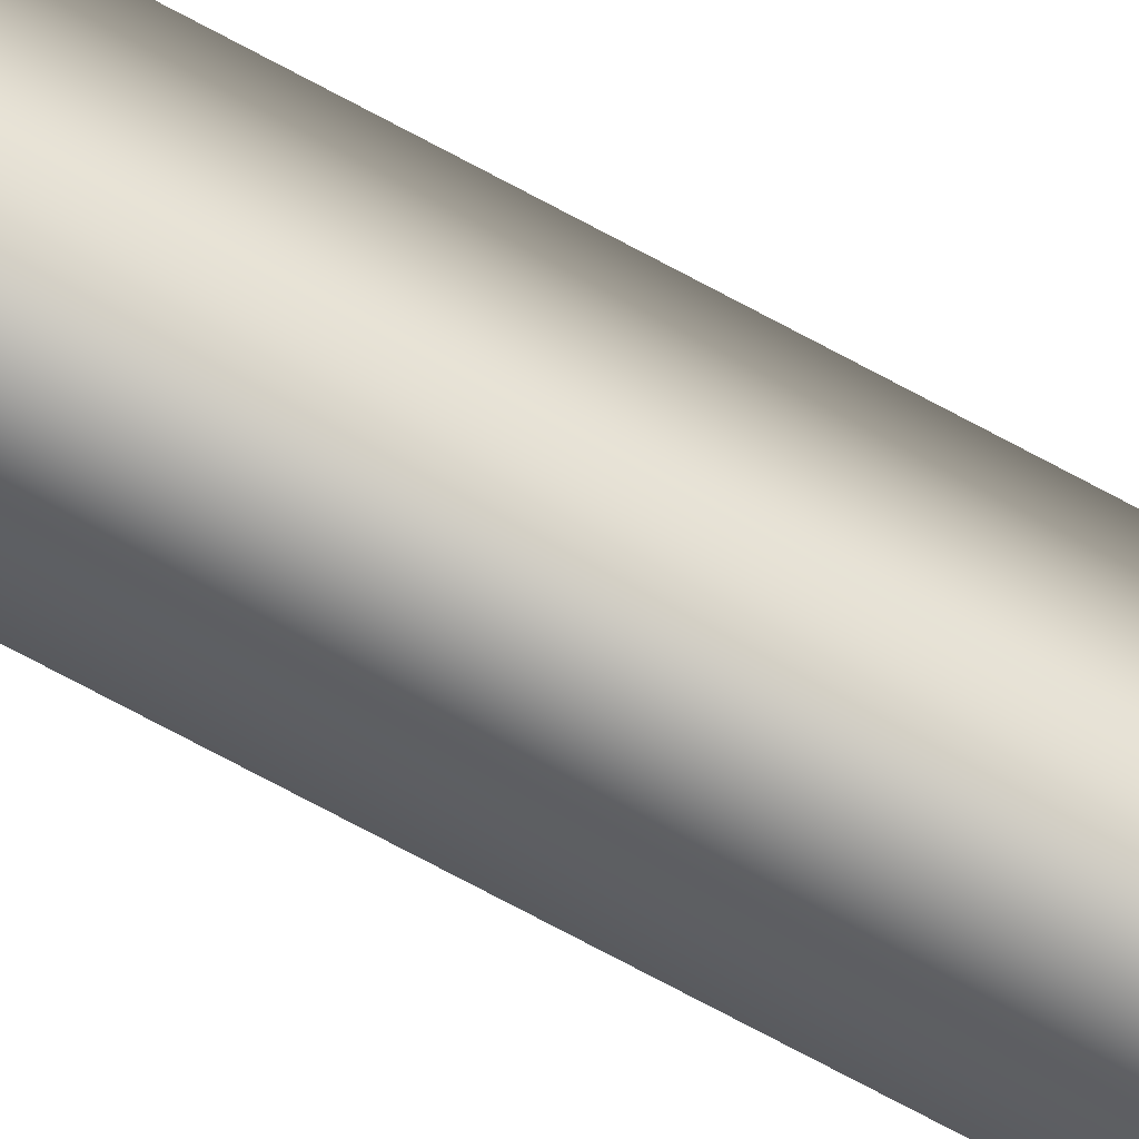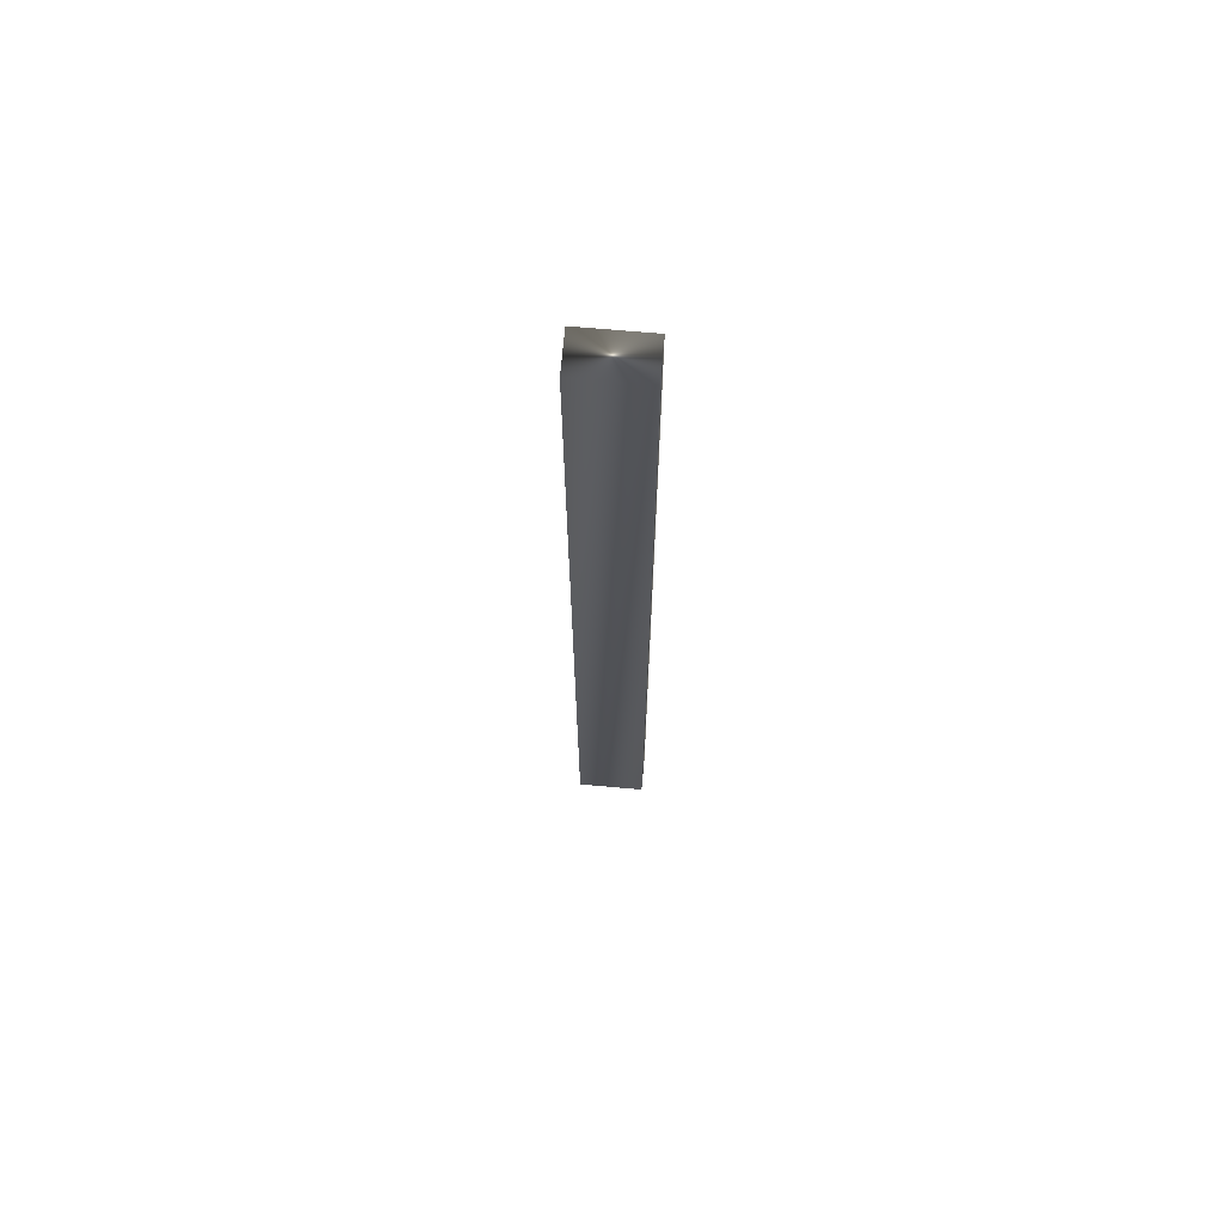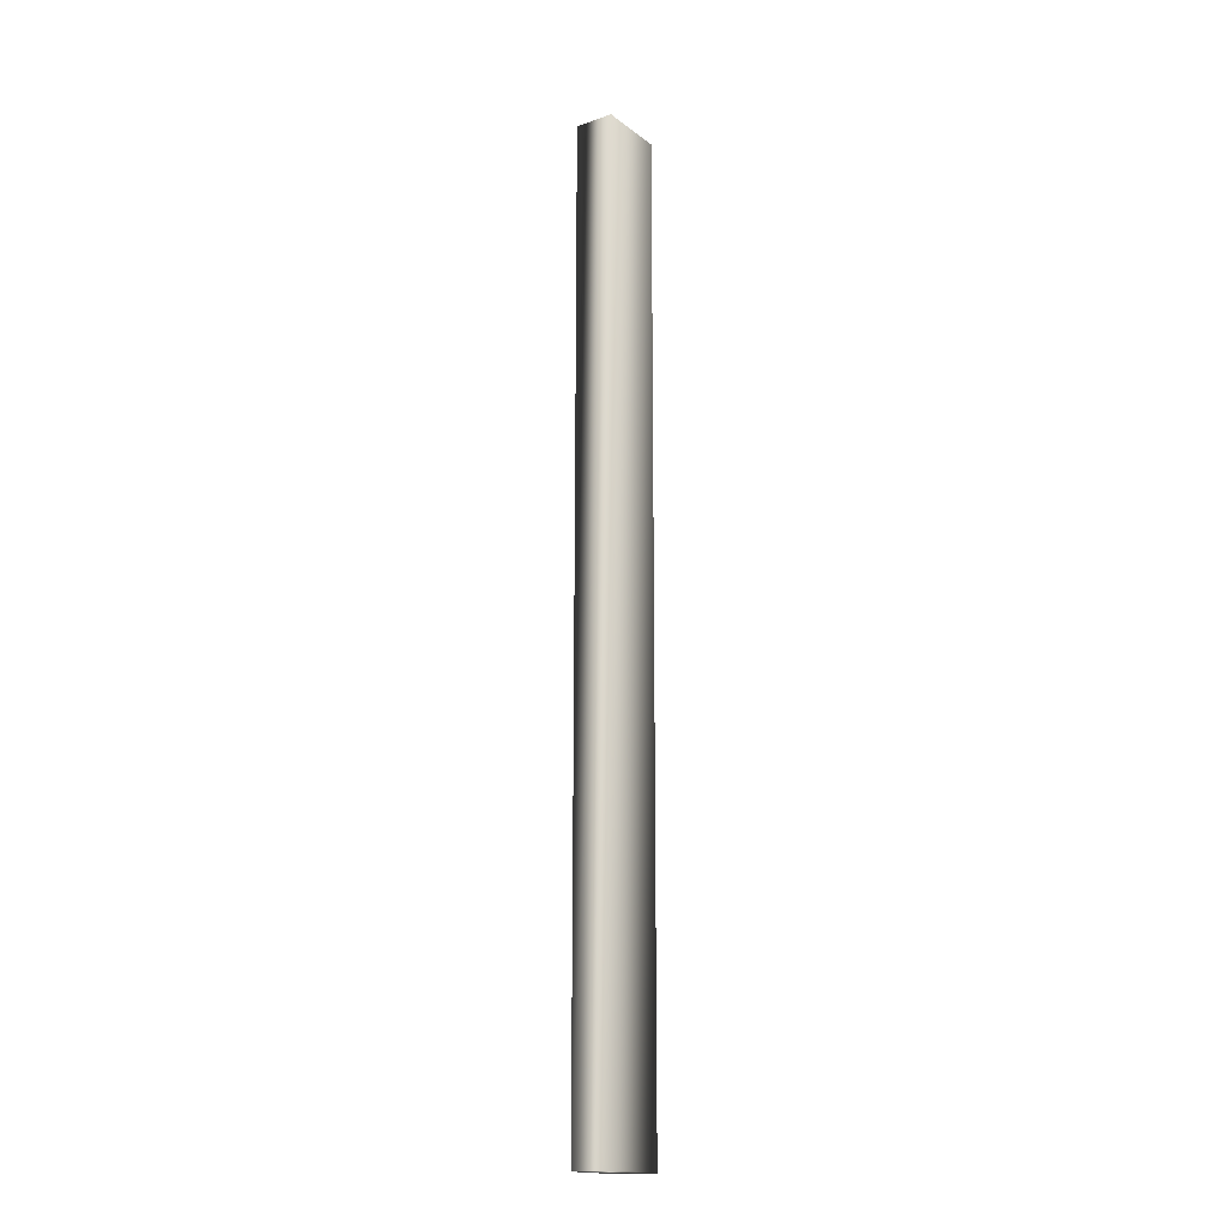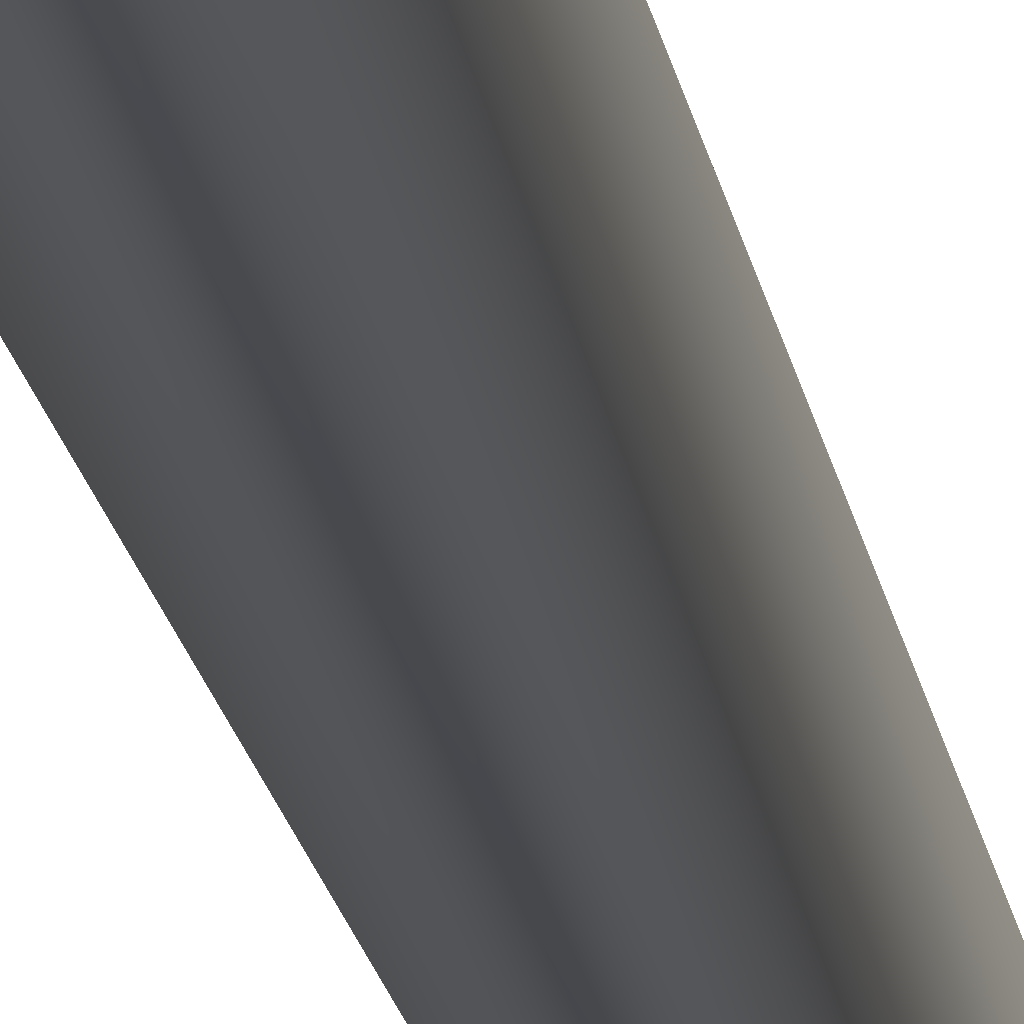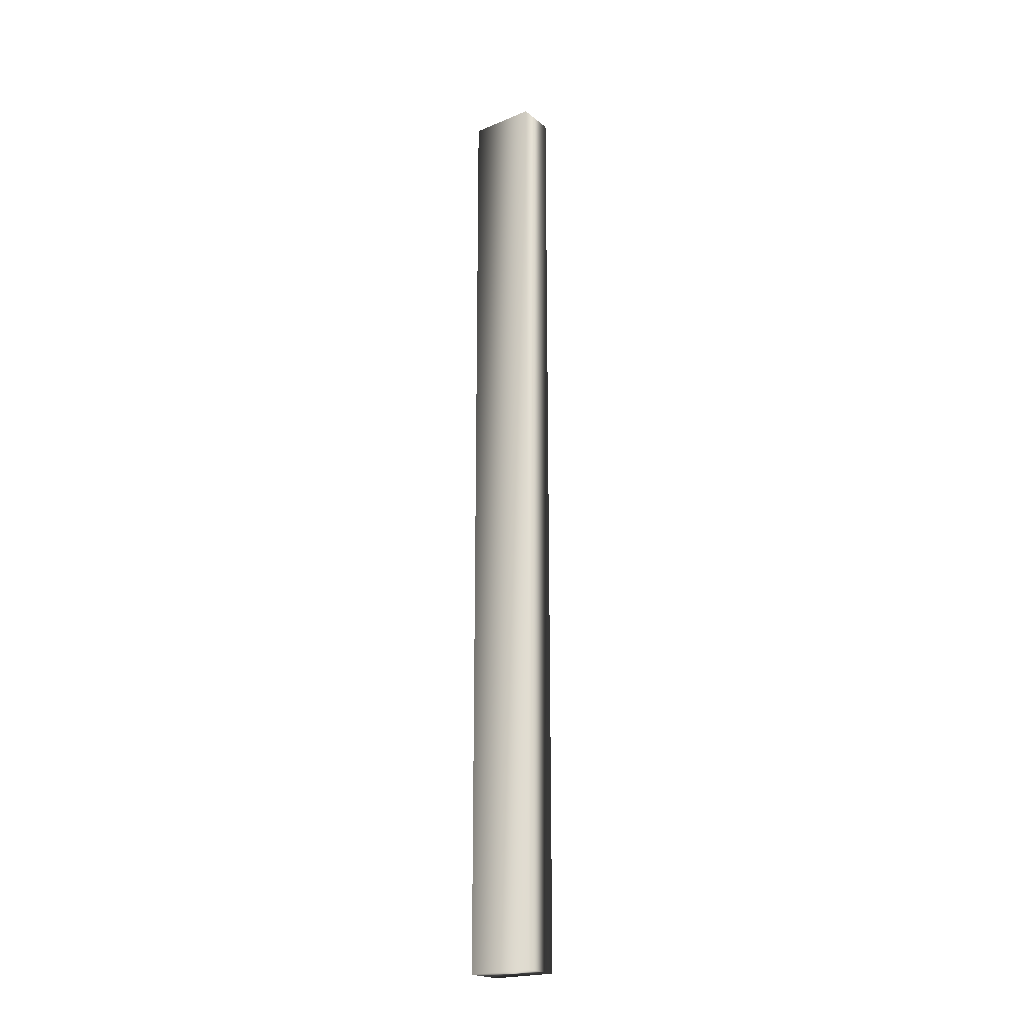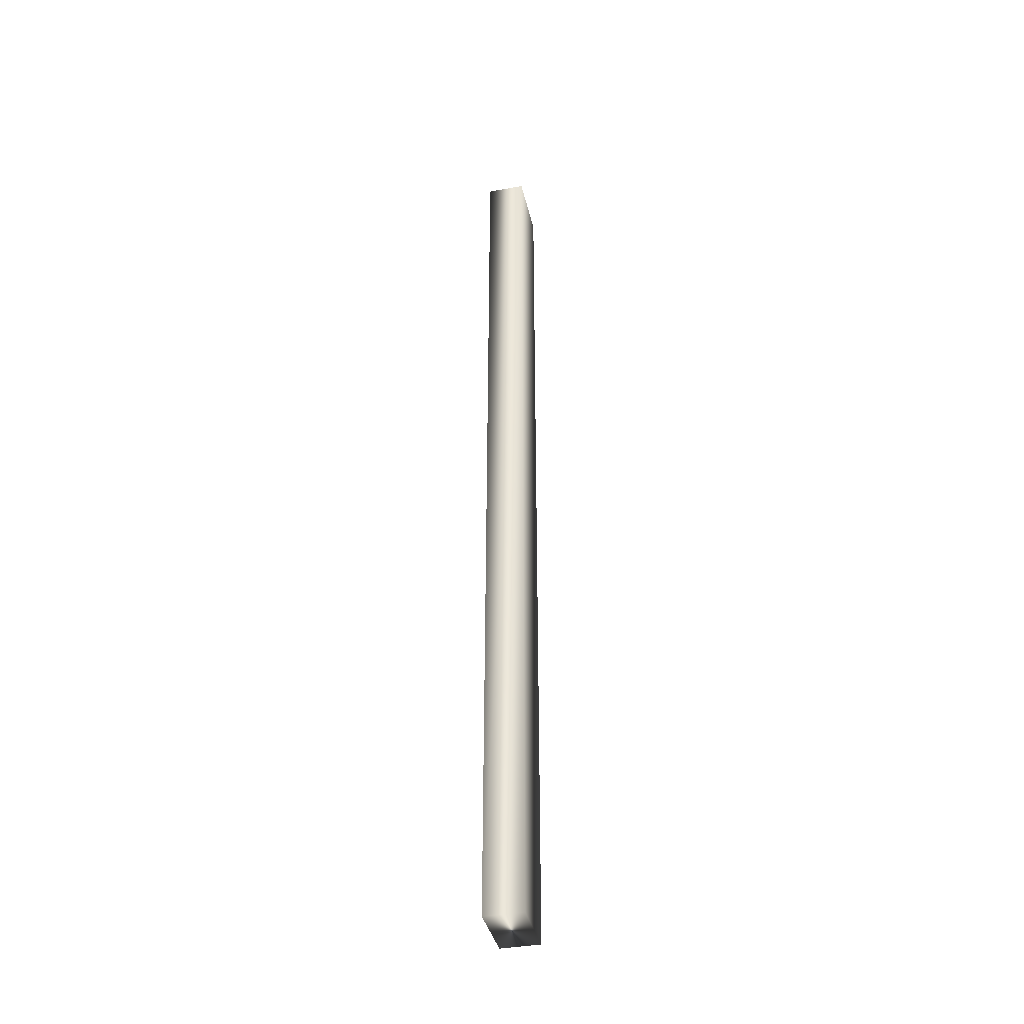
<metadata>
{"format":"obj","ext":"obj","renderer":"f3d","projection":"perspective","resolution":1024,"background":"white","views":[{"elev":-72.7,"azim":61.7,"up":"+Z"},{"elev":68.7,"azim":95.1,"up":"+Y"},{"elev":-17.2,"azim":34.8,"up":"+Y"},{"elev":-11.6,"azim":-174.4,"up":"+Z"},{"elev":-21.3,"azim":126.4,"up":"+Y"},{"elev":-38.6,"azim":-167.1,"up":"+Y"}]}
</metadata>
<code>
v -24.68 23.75 -128.5
v -24.68 37.25 -128.5
v -24.13 23.75 -128.5
v -24.13 37.25 -128.5
v -24.68 23.75 -127.5
v -24.68 37.25 -127.5
v -24.13 23.75 -127.5
v -24.13 37.25 -127.5
f 1 2 3
f 3 2 4
f 5 6 1
f 1 6 2
f 5 1 7
f 7 1 3
f 2 6 4
f 4 6 8
f 3 4 7
f 7 4 8
f 6 5 8
f 8 5 7

</code>
